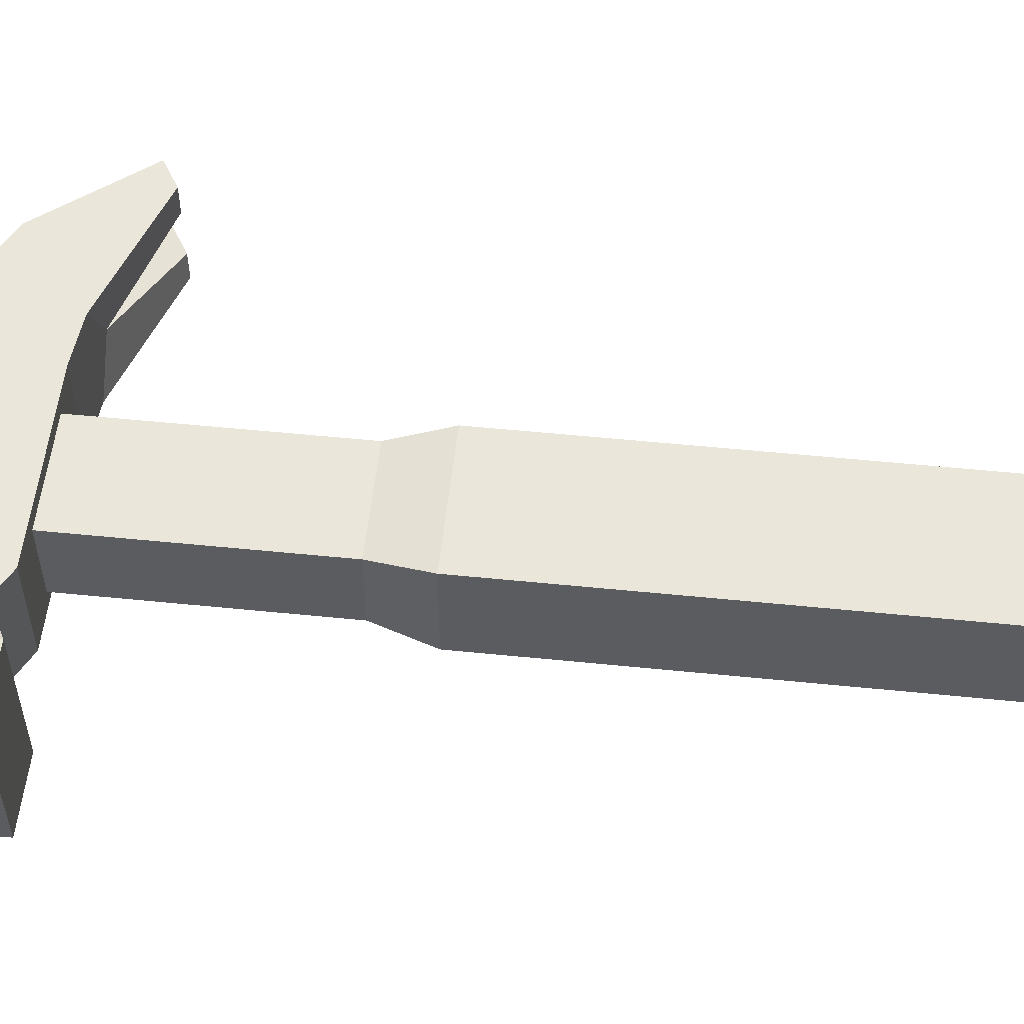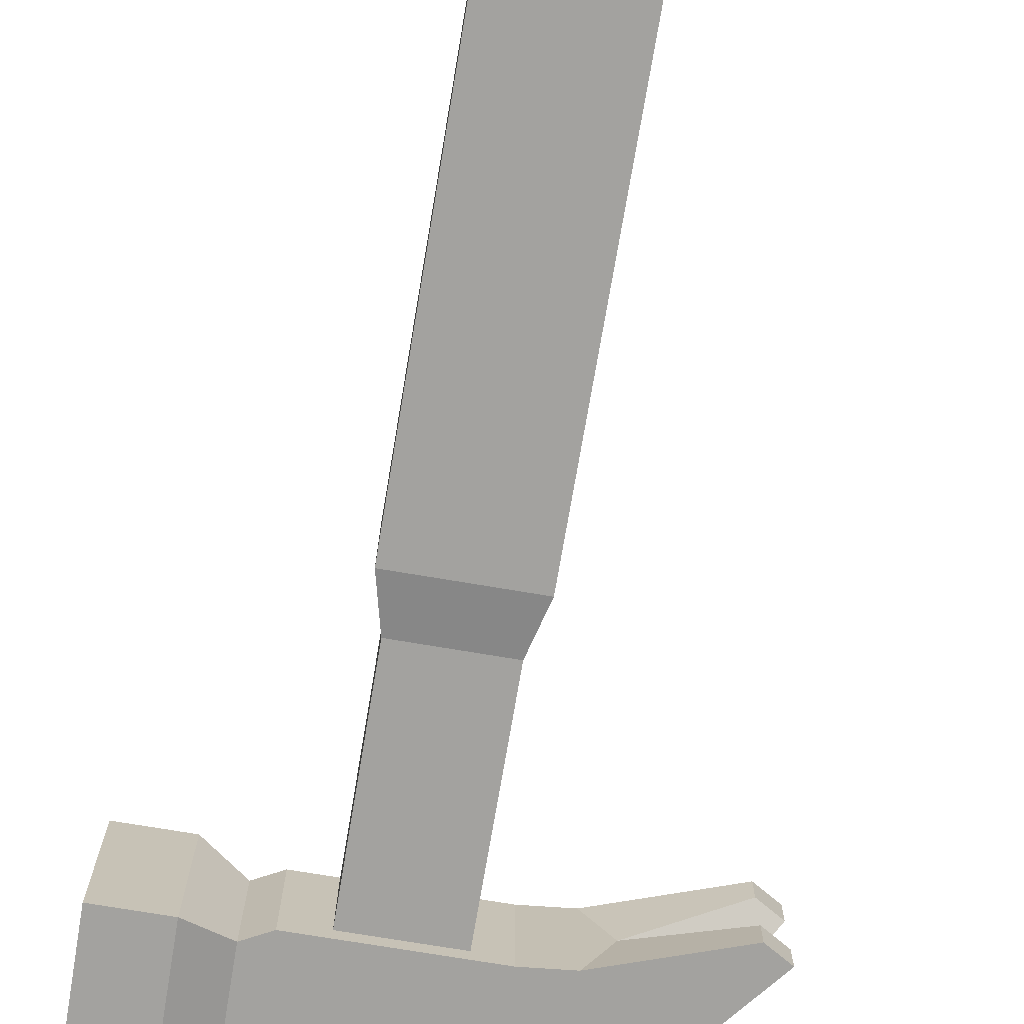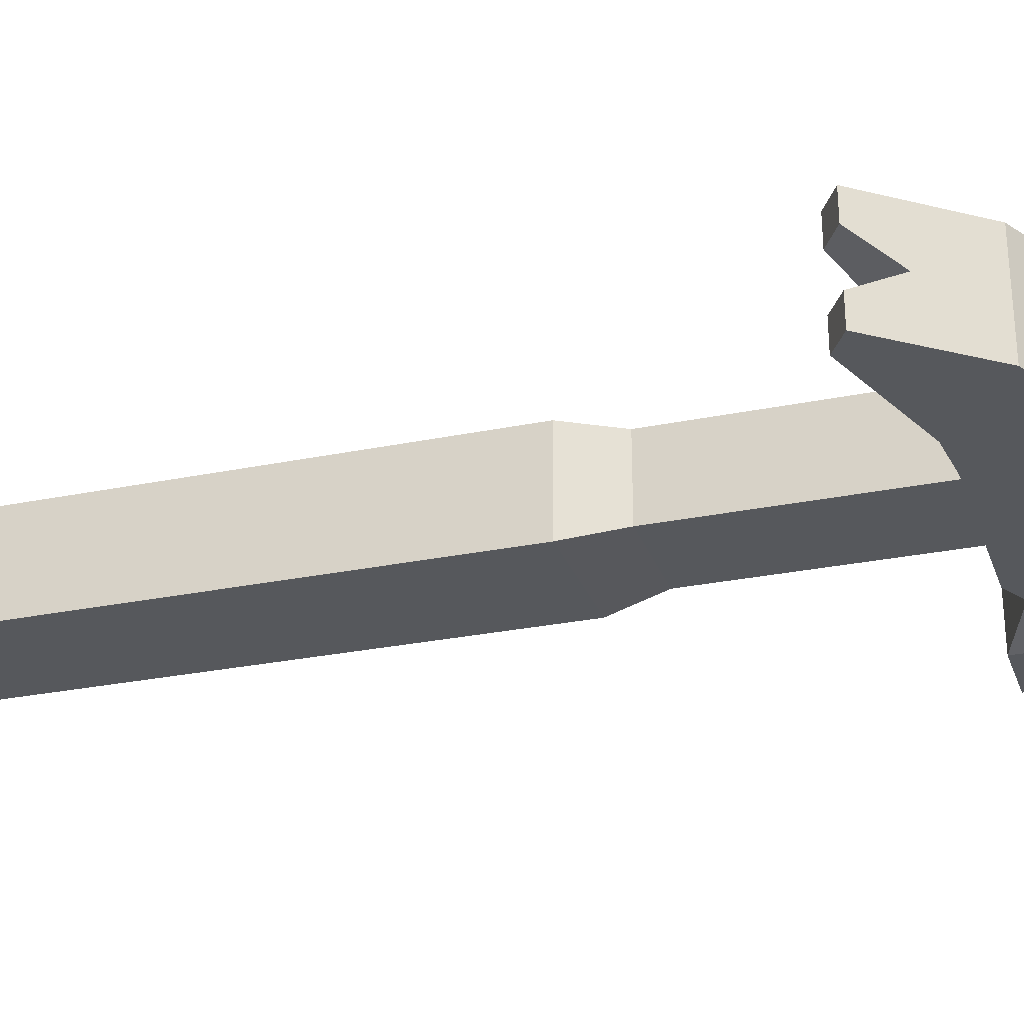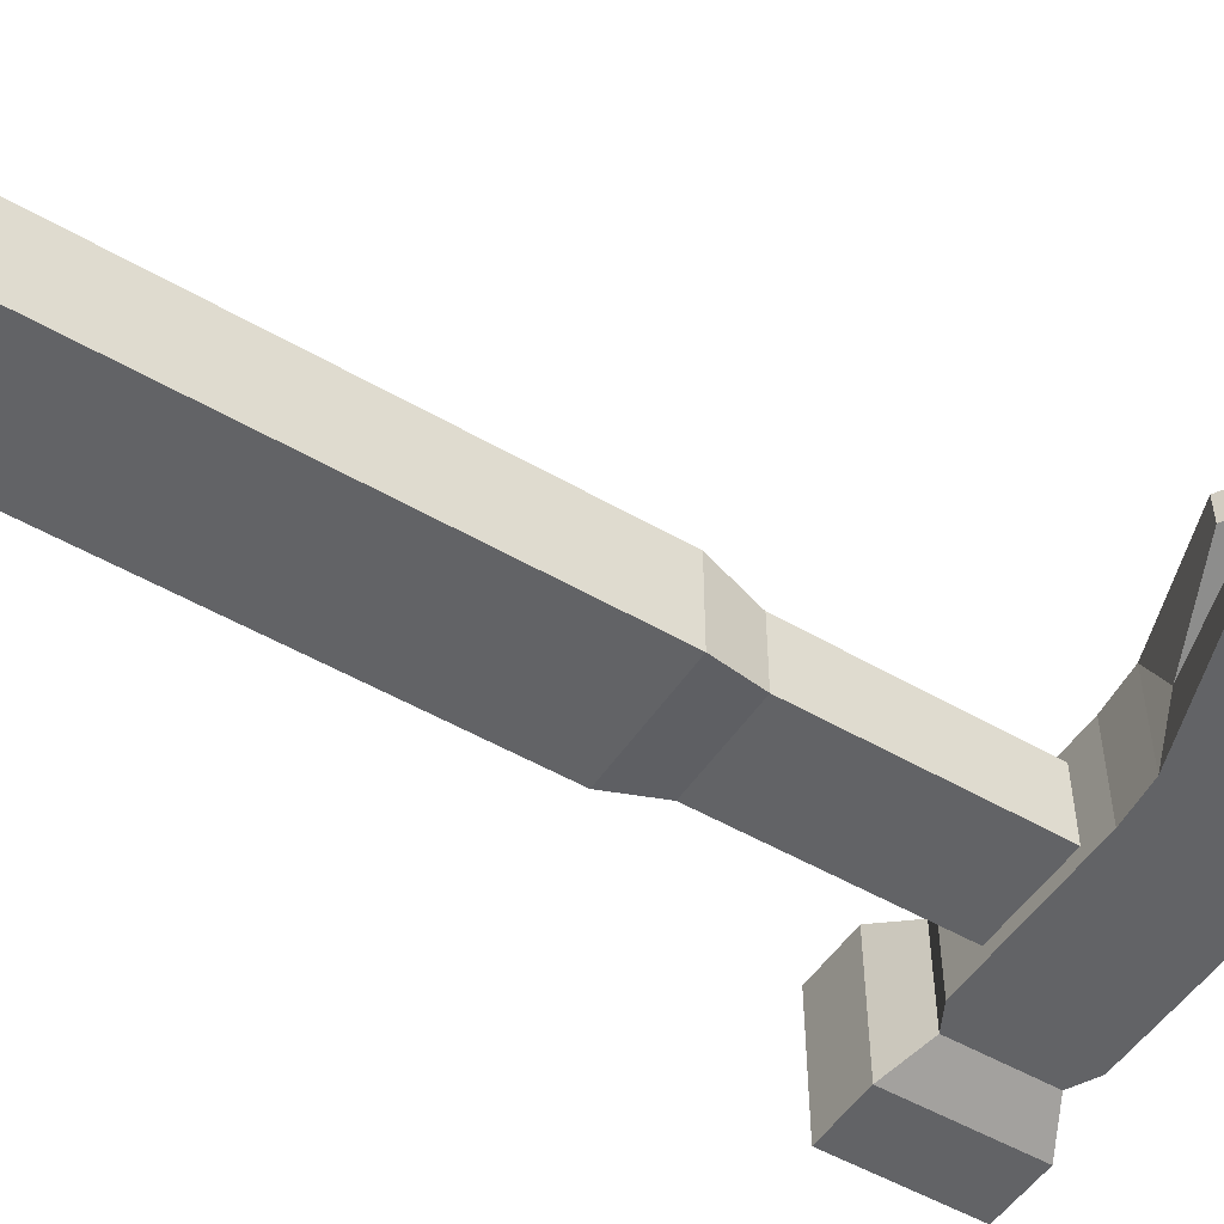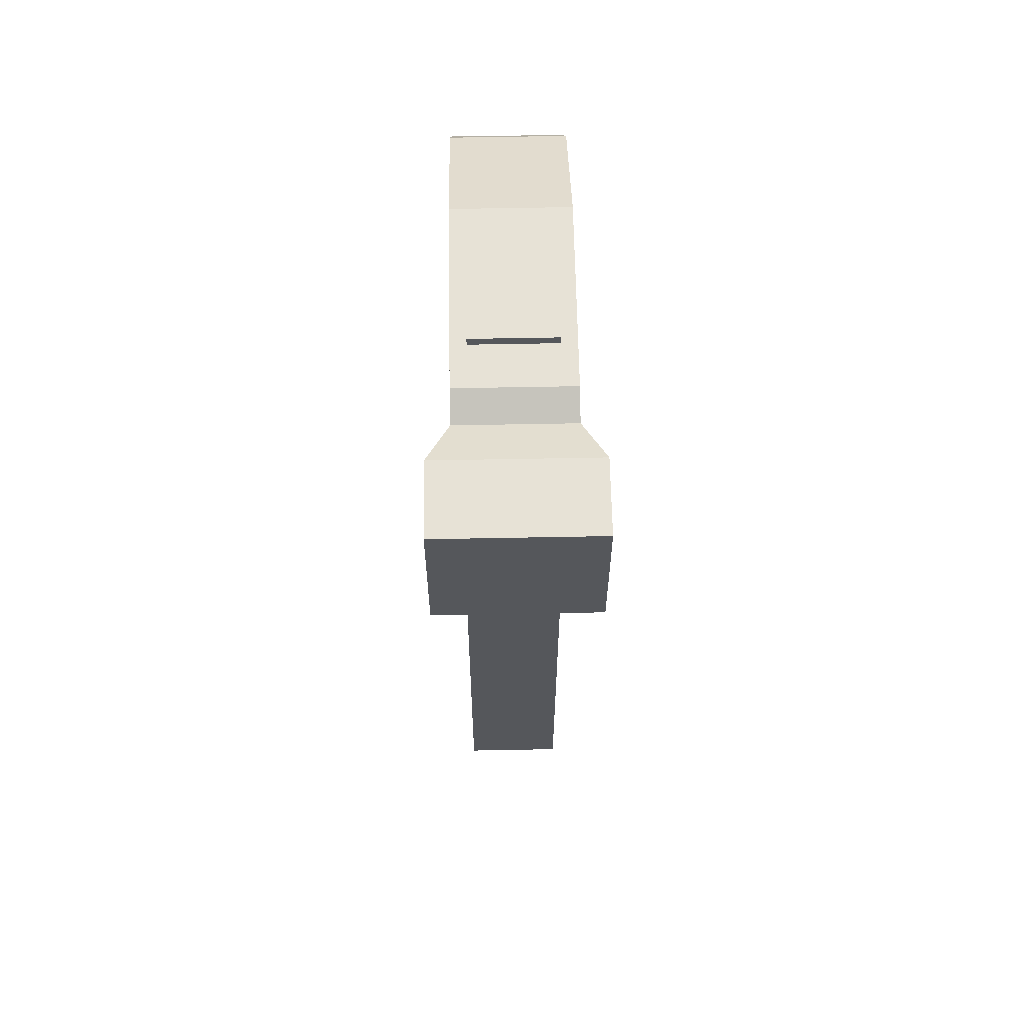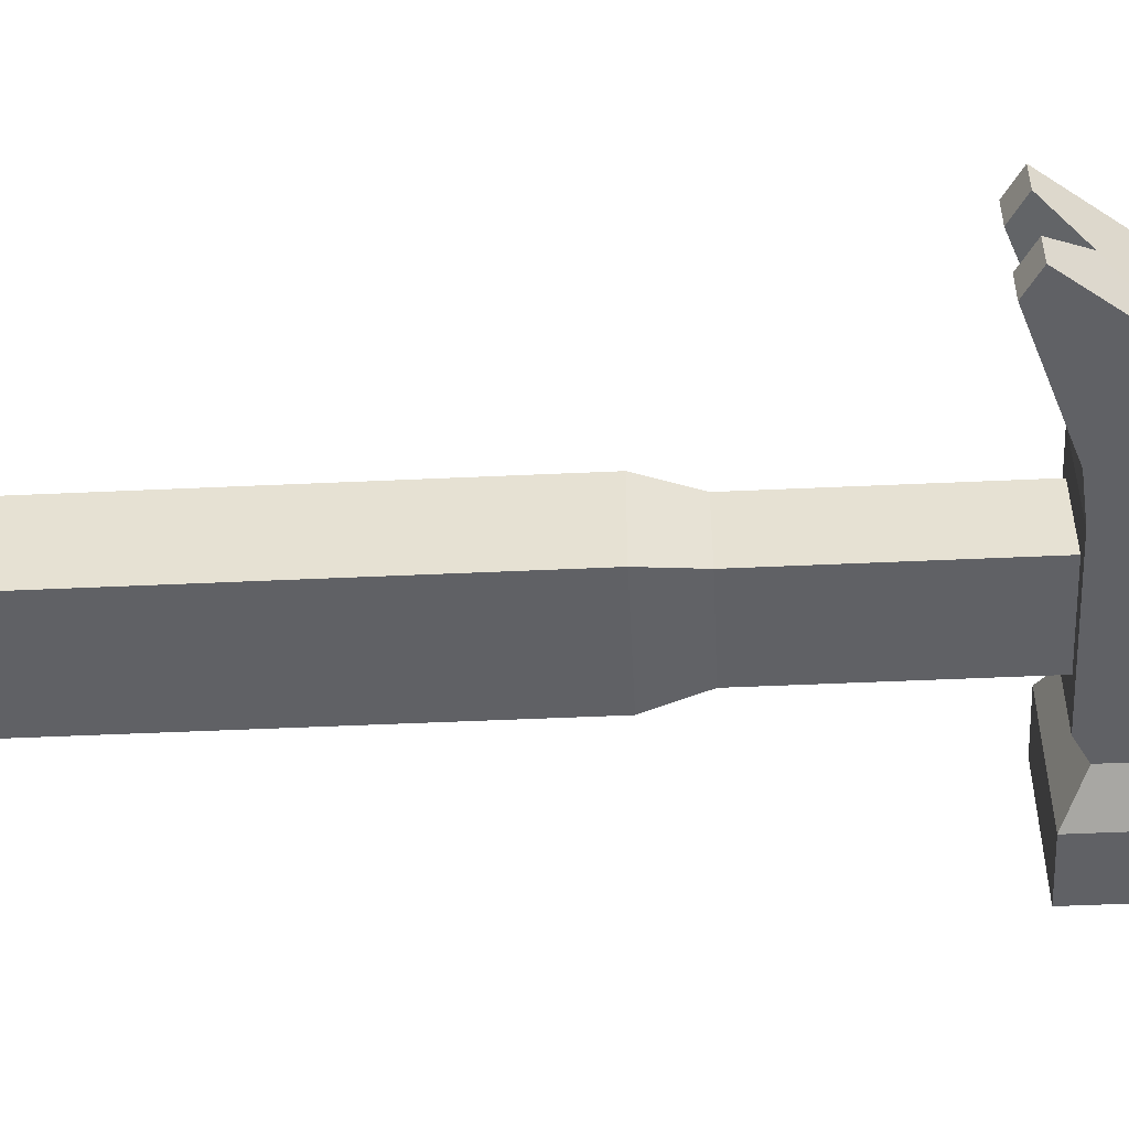
<metadata>
{"format":"obj","ext":"obj","renderer":"f3d","projection":"perspective","resolution":1024,"background":"white","views":[{"elev":54.8,"azim":96.1,"up":"+Y"},{"elev":-72.5,"azim":170.4,"up":"+Y"},{"elev":-27.8,"azim":-72.5,"up":"+Y"},{"elev":-50.9,"azim":-122.4,"up":"+Y"},{"elev":62.9,"azim":88.9,"up":"+Z"},{"elev":-49.7,"azim":-87.1,"up":"+Y"}]}
</metadata>
<code>
v -9.482 -4.756 29.06
v -9.482 4.756 29.06
v -16.73 -4.756 34.81
v -16.73 4.756 34.81
v -20.72 0 29.79
v -12.08 8e-06 28.77
v -21.02 2.181 25.03
v -23.35 2.181 26.43
v -21.02 4.756 25.03
v -23.35 4.756 26.43
v -23.35 -4.756 26.43
v -21.02 -4.756 25.03
v -21.02 -2.181 25.03
v -23.35 -2.181 26.43
v 23.35 -6.605 41.69
v 23.35 6.605 41.69
v 23.35 -6.605 28.74
v 23.35 6.605 28.74
v 7.024 -3.484 41.74
v 7.024 3.484 41.74
v -2.193 -3.484 41.74
v -2.193 3.484 41.74
v -3.331 -4.344 -41.74
v -3.331 4.344 -41.74
v 8.162 -4.344 -41.74
v 8.162 4.344 -41.74
v 17.1 6.605 41.69
v 17.1 -6.605 41.69
v 17.11 -6.605 28.74
v 17.11 6.605 28.74
v 13.12 4.756 39.68
v 13.12 -4.756 39.68
v 13.13 -4.756 30.76
v 13.13 4.756 30.76
v 10.73 4.756 40.94
v 10.73 -4.756 40.94
v 10.73 -4.756 29.49
v 10.73 4.756 29.49
v -5.194 4.756 40.94
v -5.194 -4.756 40.94
v -5.194 -4.756 29.49
v -5.194 4.756 29.49
v -2.193 -3.484 8.64
v -2.193 3.484 8.64
v 7.024 3.484 8.64
v 7.024 -3.484 8.64
v -3.331 -4.344 3.764
v -3.331 4.344 3.764
v 8.162 4.344 3.764
v 8.162 -4.344 3.764
f 11 14 13 12
f 4 5 3
f 1 6 2
f 8 10 9 7
f 5 8 7 6
f 2 6 7 9
f 4 2 9 10
f 5 4 10 8
f 1 3 11 12
f 6 1 12 13
f 6 13 14 5
f 3 5 14 11
f 30 18 17 29
f 16 18 30 27
f 18 16 15 17
f 17 15 28 29
f 16 27 28 15
f 47 48 24 23
f 23 24 26 25
f 48 49 26 24
f 26 49 50 25
f 25 50 47 23
f 21 19 20 22
f 31 32 28 27
f 32 33 29 28
f 30 29 33 34
f 27 30 34 31
f 35 36 32 31
f 36 37 33 32
f 34 33 37 38
f 31 34 38 35
f 39 40 36 35
f 40 41 37 36
f 38 37 41 42
f 35 38 42 39
f 3 40 39 4
f 1 41 40 3
f 42 41 1 2
f 4 39 42 2
f 21 22 44 43
f 20 45 44 22
f 46 45 20 19
f 43 46 19 21
f 43 44 48 47
f 44 45 49 48
f 50 49 45 46
f 47 50 46 43

</code>
